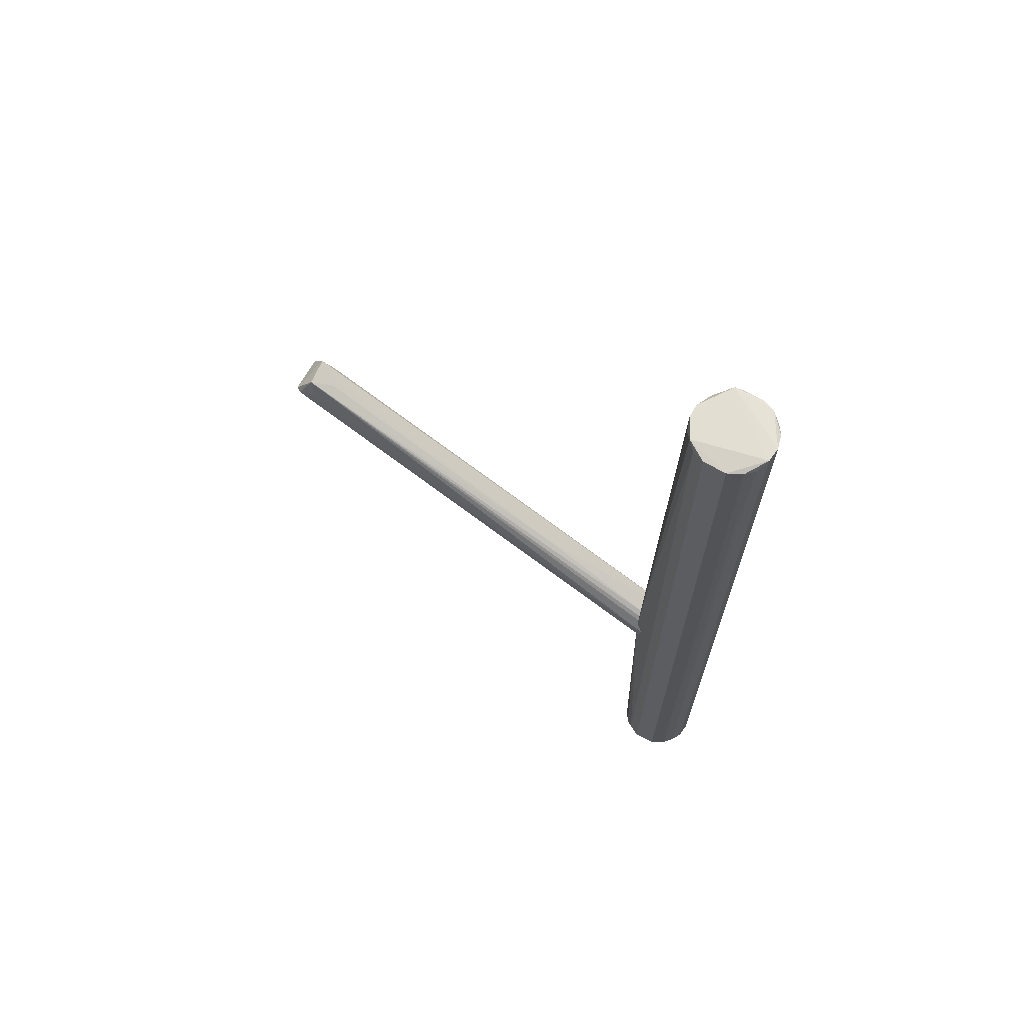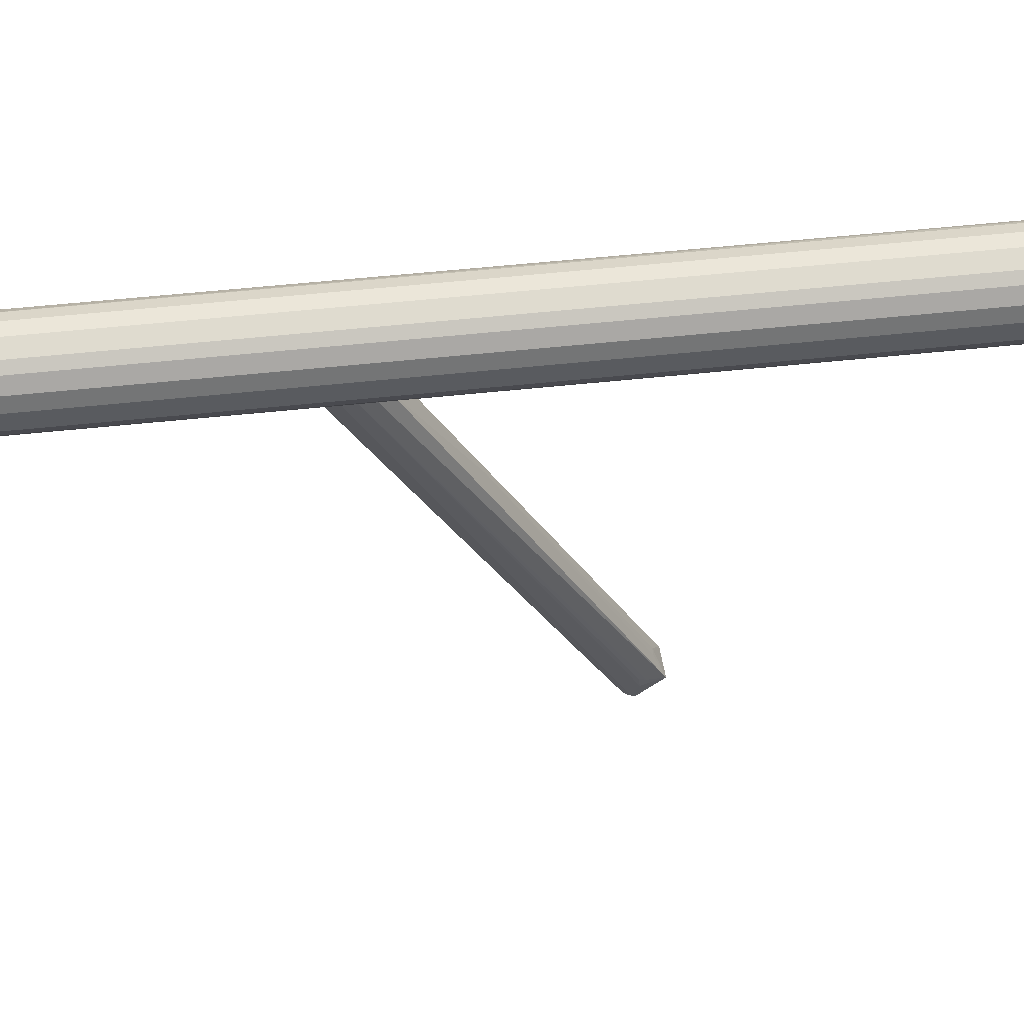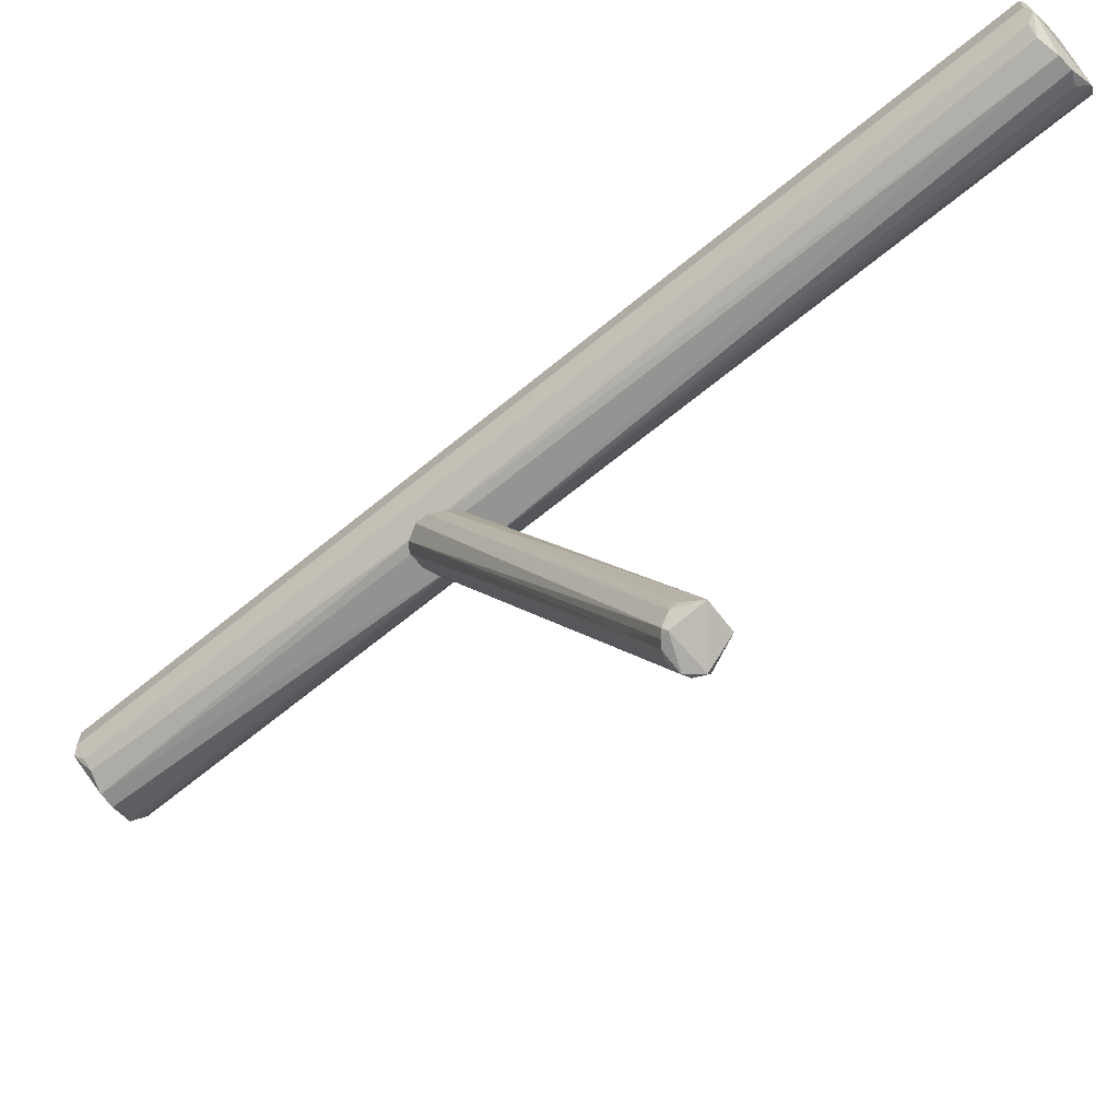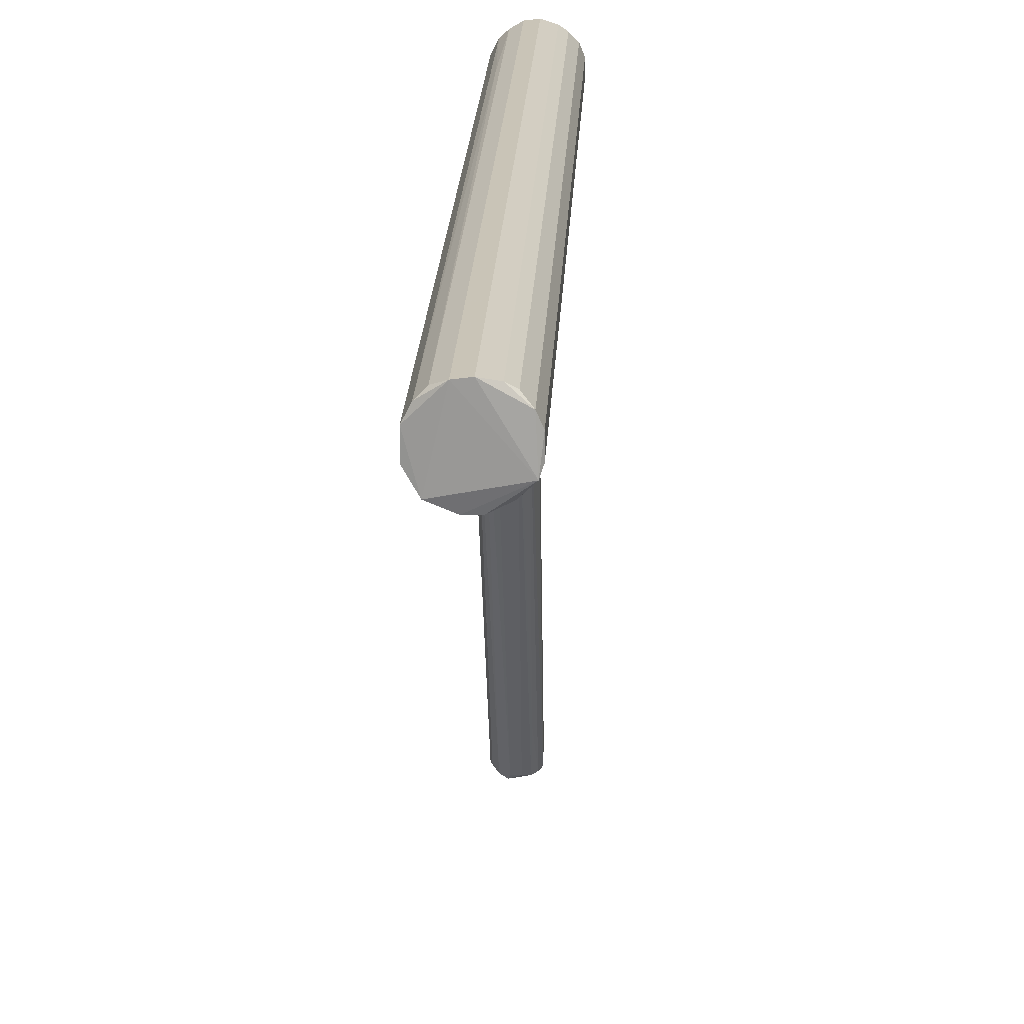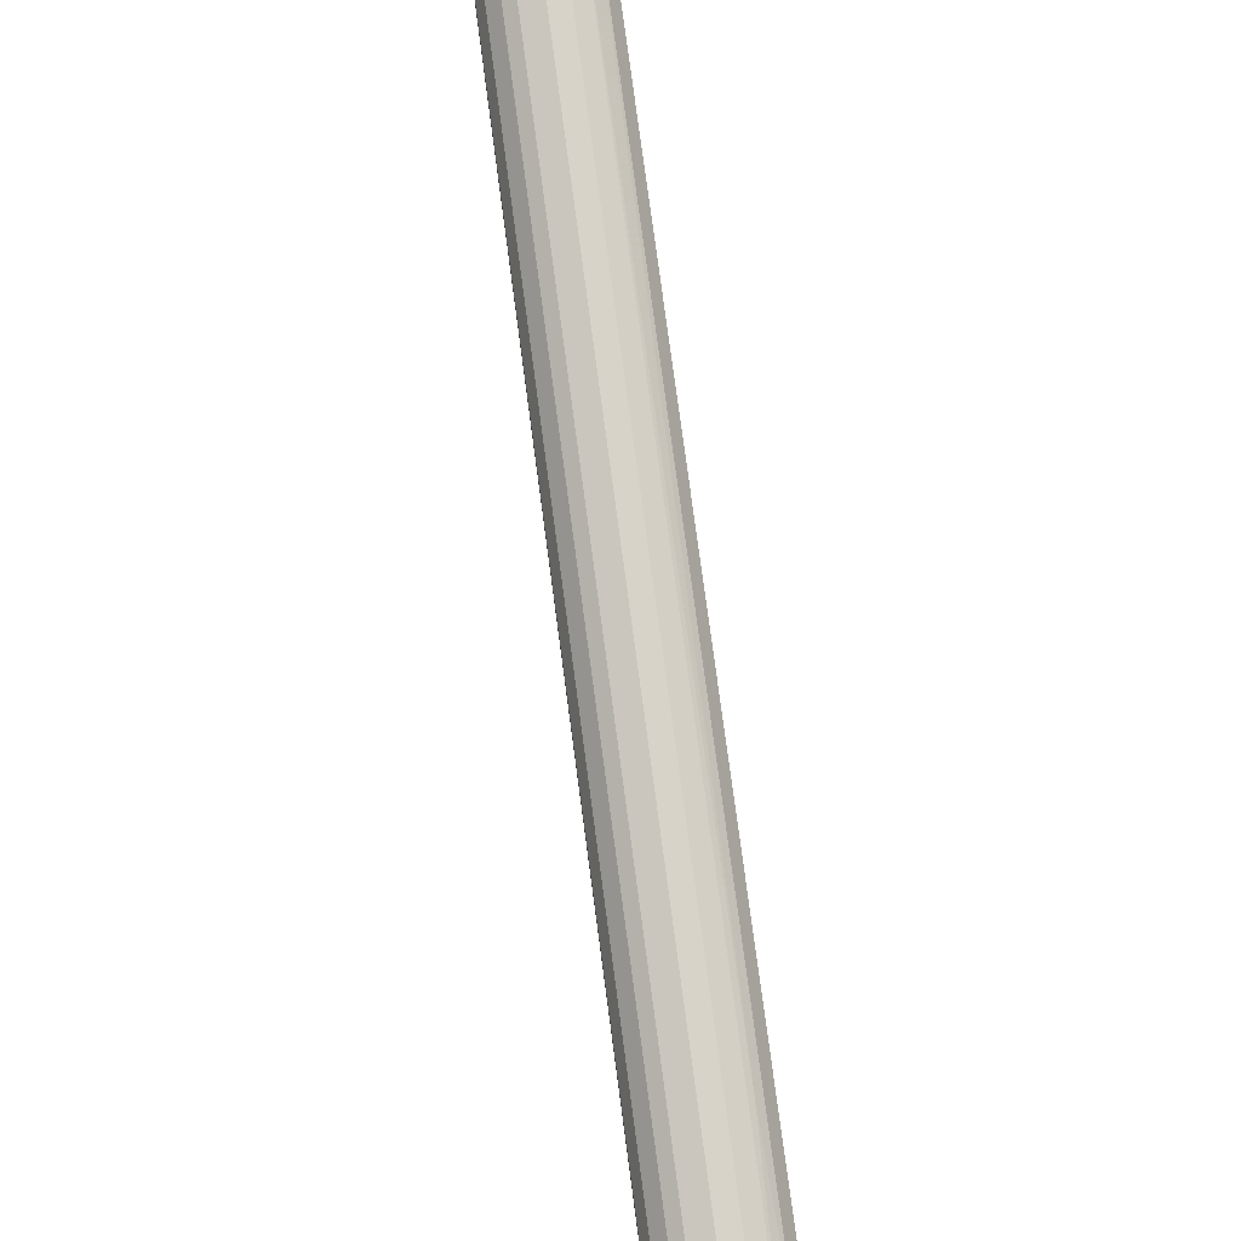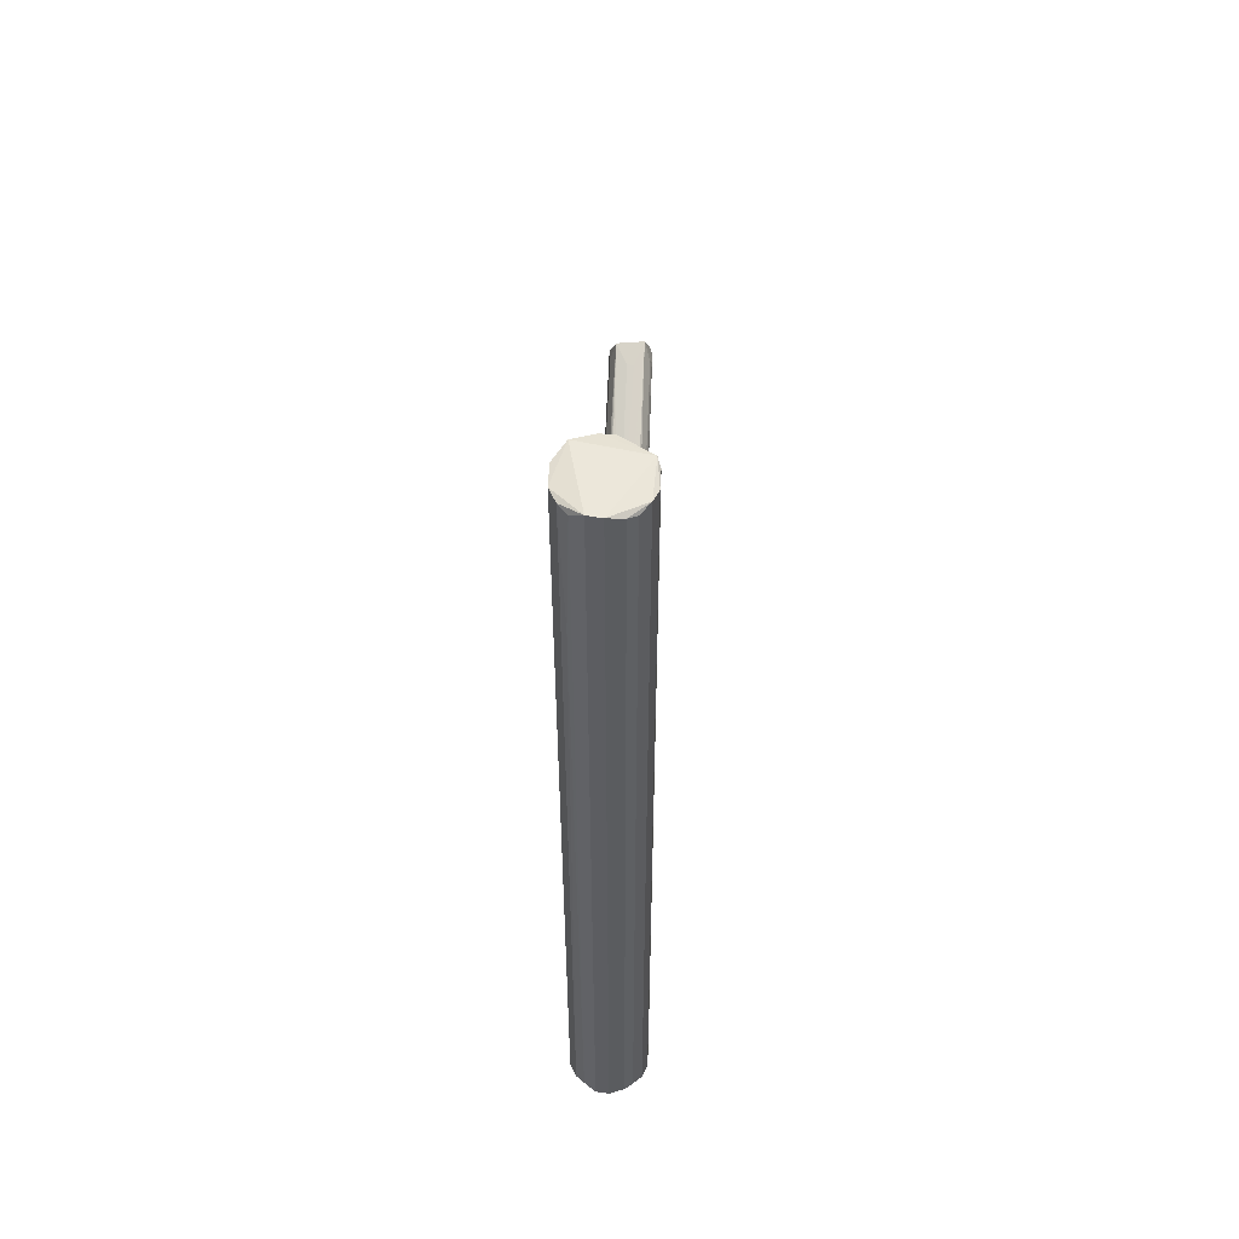
<metadata>
{"format":"obj","ext":"obj","renderer":"f3d","projection":"perspective","resolution":1024,"background":"white","views":[{"elev":67.7,"azim":118.7,"up":"+Z"},{"elev":56.9,"azim":-96.3,"up":"+Y"},{"elev":-64.9,"azim":-50.1,"up":"+Y"},{"elev":22.3,"azim":-177.2,"up":"+Y"},{"elev":78.0,"azim":-7.6,"up":"+Y"},{"elev":51.9,"azim":-177.3,"up":"+Z"}]}
</metadata>
<code>
o hull_0
v 0.005302 0.0175 0.00829
v 0.005302 0.0175 0.4086
v -0.007946 -0.0191 0.1548
v 0.01223 0.01359 0.3447
v 0.01516 -0.01023 0.01105
v 0.01516 -0.01023 0.4059
v -0.01551 0.009698 0.4074
v -0.01551 0.009698 0.009503
v -0.004228 -0.02005 0.1694
v -0.007781 0.01656 0.01028
v -0.007781 0.01656 0.4066
v 0.008365 -0.02067 0.1648
v -0.01781 -0.004148 0.4073
v -0.01781 -0.004148 0.009623
v 0.01055 0.01494 0.01144
v 0.01055 0.01494 0.4055
v -0.01641 -0.008066 0.4091
v -0.01641 -0.008066 0.007851
v 0.01232 -0.01352 0.007559
v 0.01232 -0.01352 0.4094
v -0.01462 -0.01099 0.01116
v -0.01462 -0.01099 0.4058
v -0.01778 0.004298 0.009997
v -0.01778 0.004298 0.4069
v 0.01446 0.0112 0.4067
v 0.01446 0.0112 0.01019
v -0.01078 -0.01478 0.4054
v -0.01078 -0.01478 0.01154
v 0.01757 0.005074 0.009711
v 0.01757 0.005074 0.4072
v 0.008266 -0.01631 0.4055
v 0.008266 -0.01631 0.0114
v 0.01761 -0.00493 0.4077
v 0.01761 -0.00493 0.009241
v -0.01156 0.01418 0.01133
v -0.01156 0.01418 0.4056
v -0.003195 -0.01801 0.4074
v -0.003195 -0.01801 0.009518
v -0.000891 0.01827 0.4085
v -0.000891 0.01827 0.008438
v 0.002967 -0.01804 0.4078
v 0.002967 -0.01804 0.009111
f 15 16 4
f 29 33 34
f 19 29 34
f 36 35 7
f 40 39 2
f 2 20 30
f 33 29 30
f 29 25 30
f 25 2 30
f 20 33 30
f 13 23 14
f 39 7 17
f 2 39 17
f 41 20 17
f 20 2 17
f 13 14 17
f 39 40 10
f 35 36 10
f 23 13 24
f 7 23 24
f 17 7 24
f 13 17 24
f 12 41 37
f 27 3 37
f 41 17 37
f 17 27 37
f 34 33 6
f 33 20 6
f 20 12 6
f 29 19 1
f 40 2 1
f 2 15 1
f 12 19 5
f 19 34 5
f 34 6 5
f 6 12 5
f 25 29 26
f 29 1 26
f 1 15 26
f 23 7 8
f 7 35 8
f 10 40 8
f 35 10 8
f 12 38 42
f 7 39 11
f 36 7 11
f 39 10 11
f 10 36 11
f 38 12 9
f 3 38 9
f 12 37 9
f 37 3 9
f 2 25 16
f 15 2 16
f 14 23 18
f 21 17 18
f 17 14 18
f 40 1 18
f 1 19 18
f 23 8 18
f 8 40 18
f 19 42 18
f 42 38 18
f 3 27 22
f 21 3 22
f 27 17 22
f 17 21 22
f 3 21 28
f 38 3 28
f 21 18 28
f 18 38 28
f 41 12 31
f 20 41 31
f 12 20 31
f 19 12 32
f 42 19 32
f 12 42 32
f 25 26 4
f 26 15 4
f 16 25 4
o hull_1
v -0.005376 -0.01748 0.1705
v -0.01026 -0.01513 0.1608
v -0.01026 -0.01513 0.1557
v 0.003113 -0.216 0.2468
v -0.007813 -0.01654 0.15
v -0.007388 -0.2136 0.2484
v 0.01048 -0.01499 0.1622
v 0.001498 -0.07706 0.2
v -0.008893 -0.2009 0.2525
v 0.002307 -0.2136 0.2452
v -0.001579 -0.1972 0.2584
v -0.004963 -0.2144 0.2468
v 0.00135 -0.1975 0.2586
v 0.00572 -0.01738 0.1489
v 0.008769 -0.2112 0.2492
v 0.009578 -0.2119 0.2517
v 0.002387 -0.01814 0.148
v -0.008557 -0.01616 0.1659
v -0.001732 -0.2136 0.2452
v 0.008869 -0.2043 0.2544
v 0.007374 -0.01673 0.1673
v -0.004489 -0.01774 0.1478
v 0.01001 -0.01531 0.1549
v -0.008293 -0.203 0.2555
v -0.00913 -0.2053 0.253
v -0.005771 -0.2071 0.263
v -0.005771 -0.1893 0.2347
v 0.007961 -0.2144 0.2517
v -0.009004 -0.212 0.25
v -0.008195 -0.2144 0.2517
v 0.003197 -0.01801 0.1708
v 0.00567 -0.01739 0.1692
v 0.008312 -0.01629 0.1508
v 0.006346 -0.2063 0.2622
v 0.006346 -0.2144 0.2476
f 70 72 46
f 55 53 68
f 55 68 76
f 47 75 64
f 44 49 45
f 47 71 45
f 75 47 45
f 49 58 65
f 58 75 65
f 45 49 65
f 75 45 65
f 58 49 62
f 76 58 62
f 49 76 62
f 49 44 60
f 43 49 60
f 68 43 60
f 49 43 63
f 76 49 63
f 52 59 56
f 64 75 56
f 59 64 56
f 75 77 56
f 59 52 61
f 54 64 61
f 64 59 61
f 58 76 70
f 76 68 70
f 77 58 70
f 53 55 50
f 68 53 50
f 43 68 50
f 55 76 50
f 76 73 50
f 73 43 50
f 70 68 72
f 71 47 48
f 72 71 48
f 54 72 48
f 51 44 67
f 44 45 67
f 45 71 67
f 71 72 67
f 72 68 67
f 75 58 57
f 58 77 57
f 77 75 57
f 44 51 66
f 60 44 66
f 68 60 66
f 51 67 66
f 67 68 66
f 73 76 74
f 43 73 74
f 63 43 74
f 76 63 74
f 47 64 69
f 64 54 69
f 48 47 69
f 54 48 69
f 52 56 46
f 56 77 46
f 61 52 46
f 54 61 46
f 77 70 46
f 72 54 46

</code>
